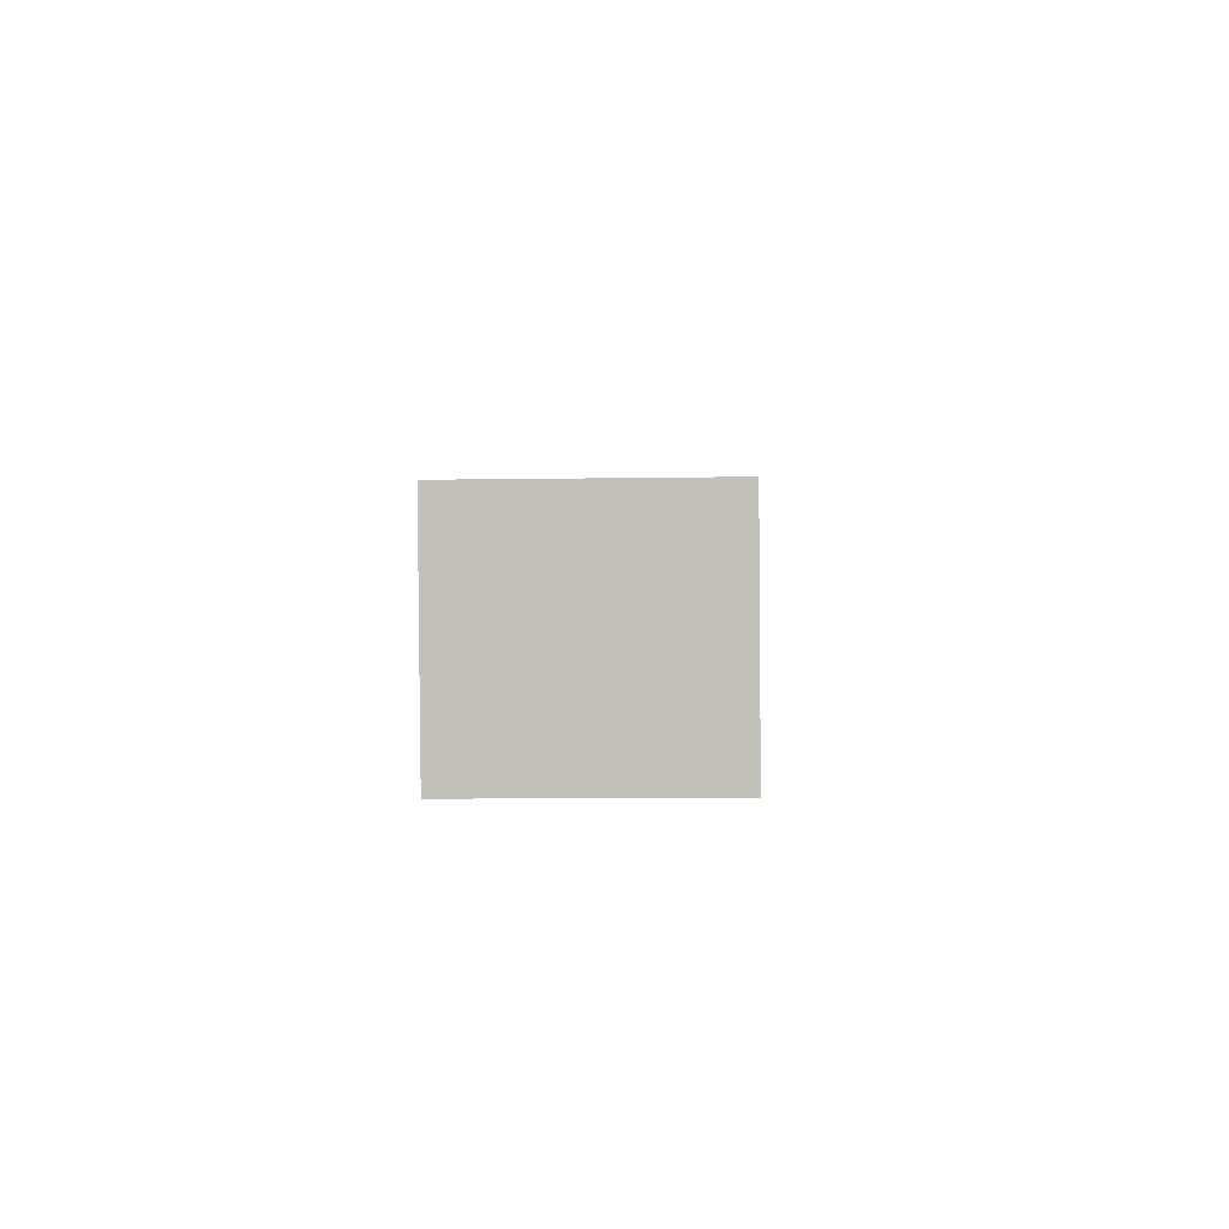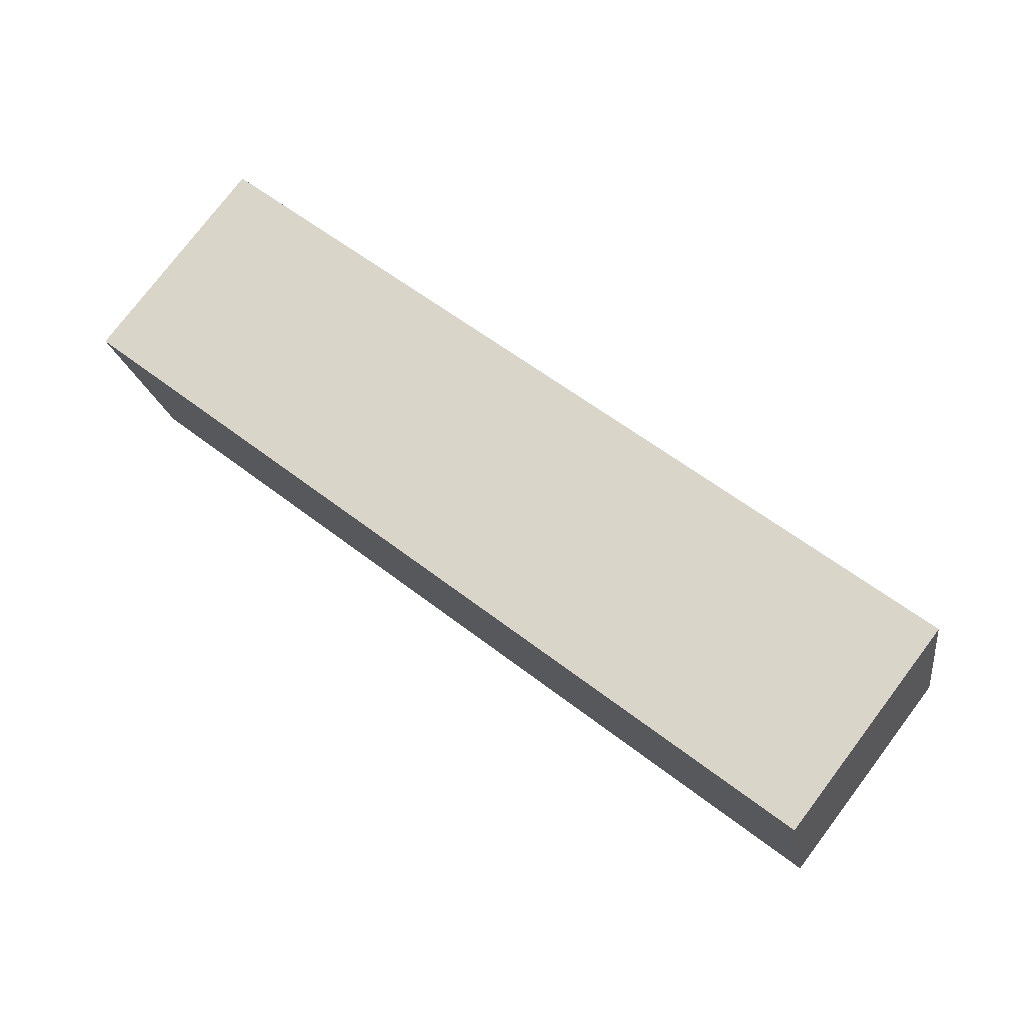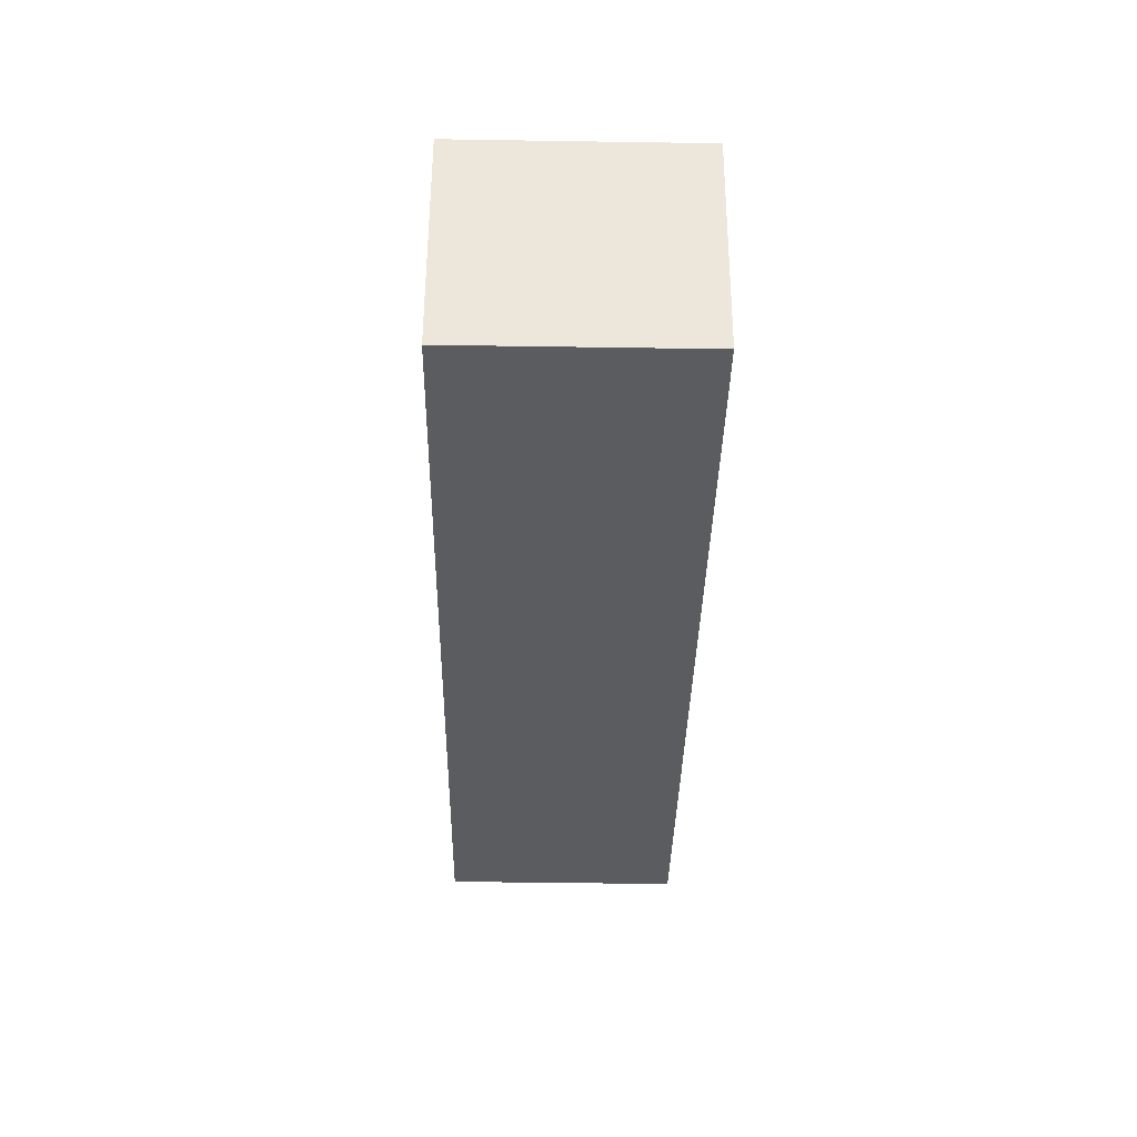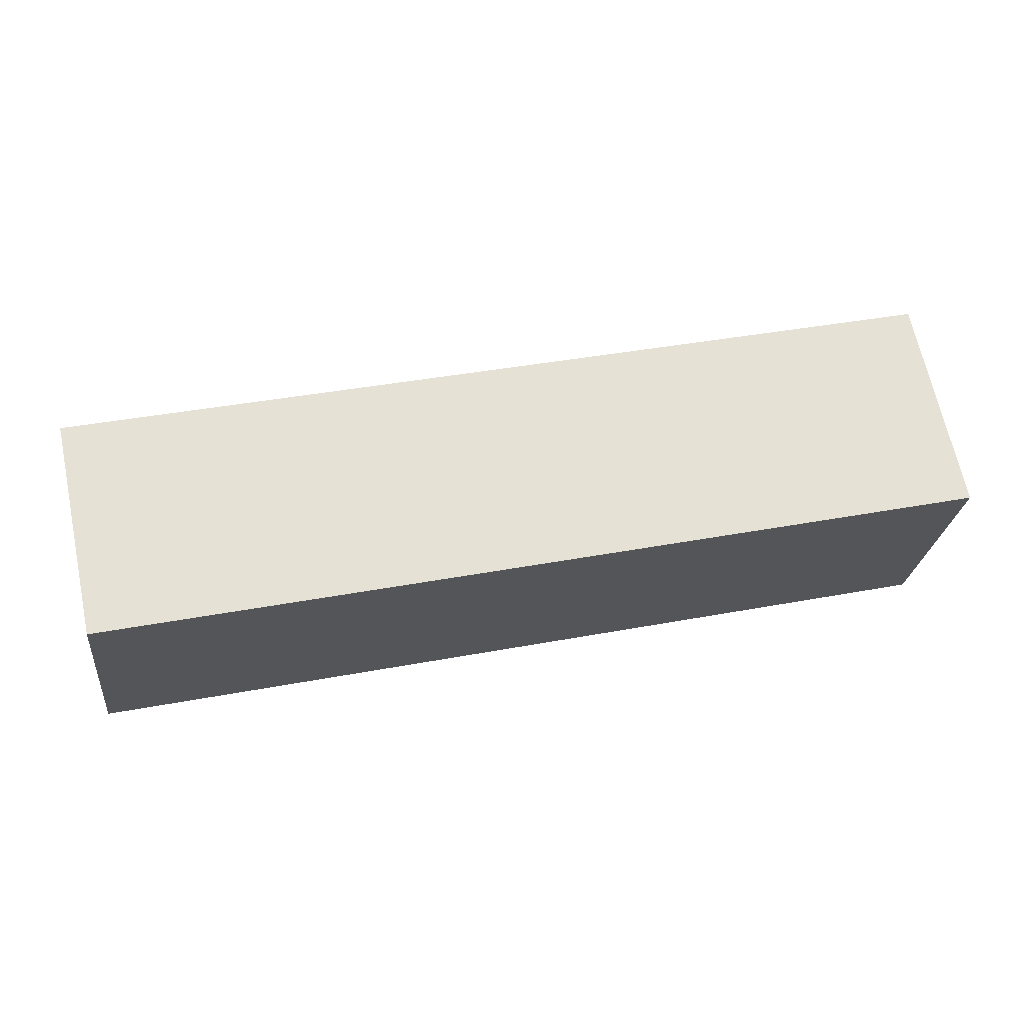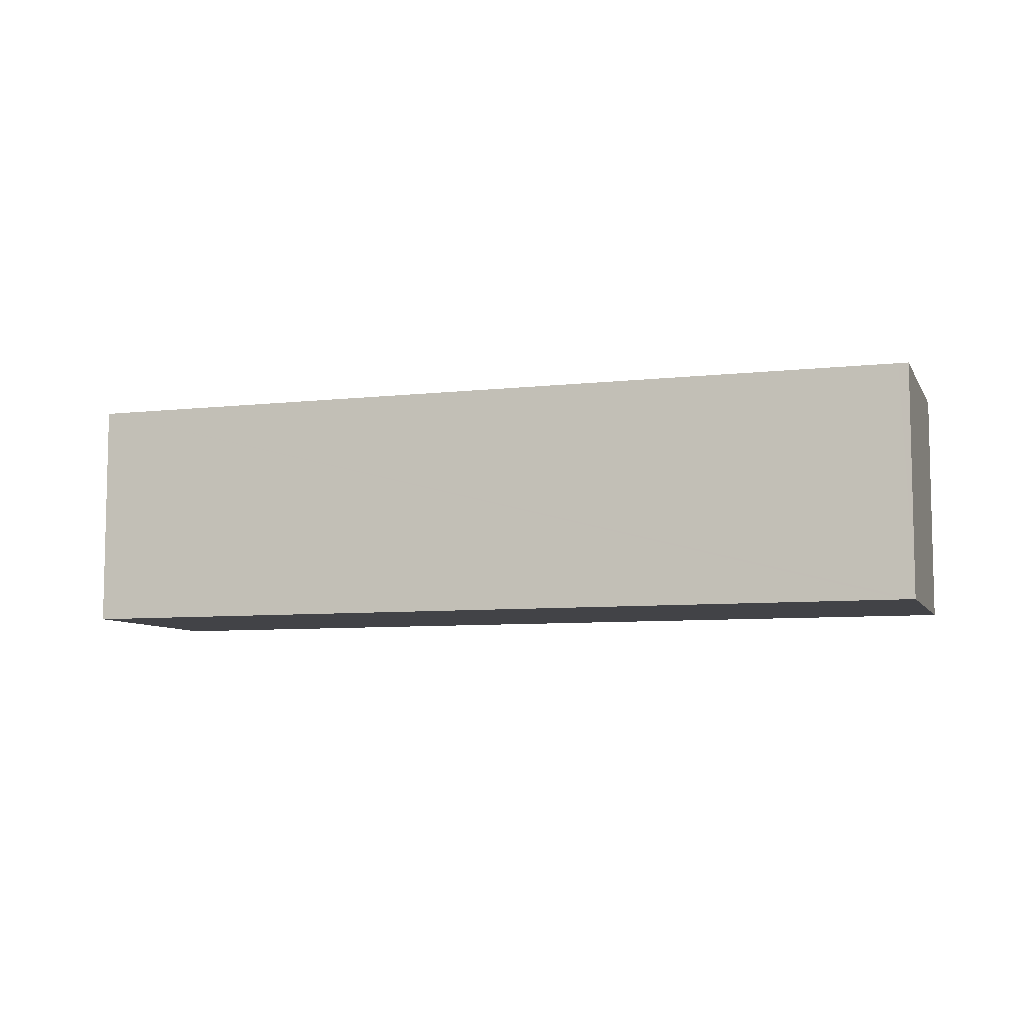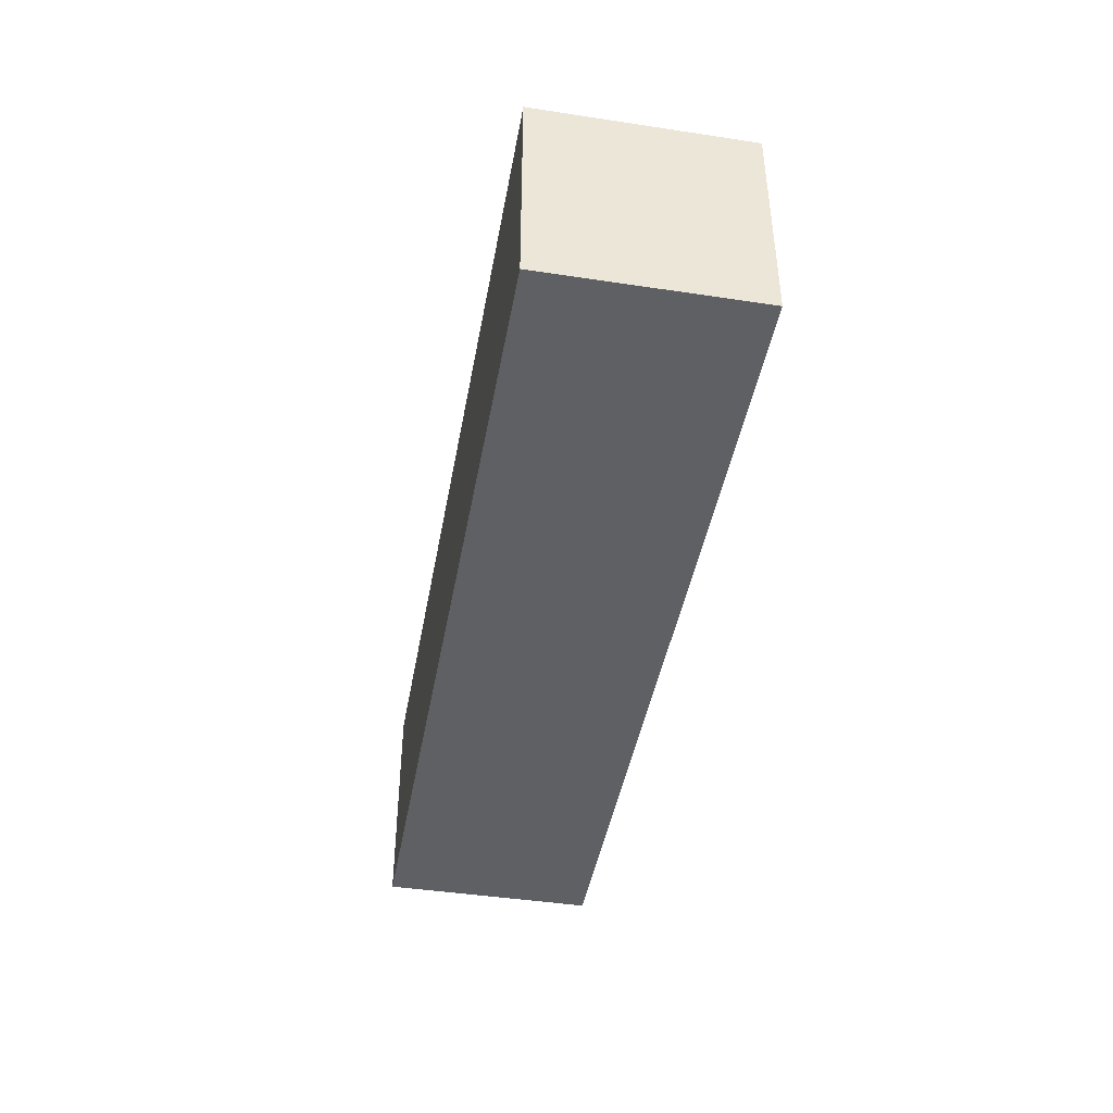
<metadata>
{"format":"obj","ext":"obj","renderer":"f3d","projection":"perspective","resolution":1024,"background":"white","views":[{"elev":-9.9,"azim":92.3,"up":"+Z"},{"elev":77.5,"azim":-142.8,"up":"+Z"},{"elev":-47.0,"azim":89.0,"up":"+Z"},{"elev":-24.7,"azim":173.8,"up":"+Z"},{"elev":-7.5,"azim":29.9,"up":"+Y"},{"elev":-43.8,"azim":91.9,"up":"+Y"}]}
</metadata>
<code>
v  0 5.848 3.581e-16
v  22.98 5.848 0.721
v  21.84 5.848 -4.65
v  22.74 5.848 0.773
v  1.144 5.848 5.371
v  22.98 -4.415e-17 0.721
v  21.84 2.847e-16 -4.65
v  0 0 0
v  1.144 -3.289e-16 5.371
v  22.74 -4.733e-17 0.773
g defaultobject
f 1 2 3
f 2 1 4
f 4 1 5
f 6 3 2
f 3 6 7
f 7 1 3
f 1 7 8
f 8 5 1
f 5 8 9
f 4 6 2
f 6 4 5
f 6 5 10
f 10 5 9
f 10 7 6
f 7 10 8
f 8 10 9

</code>
